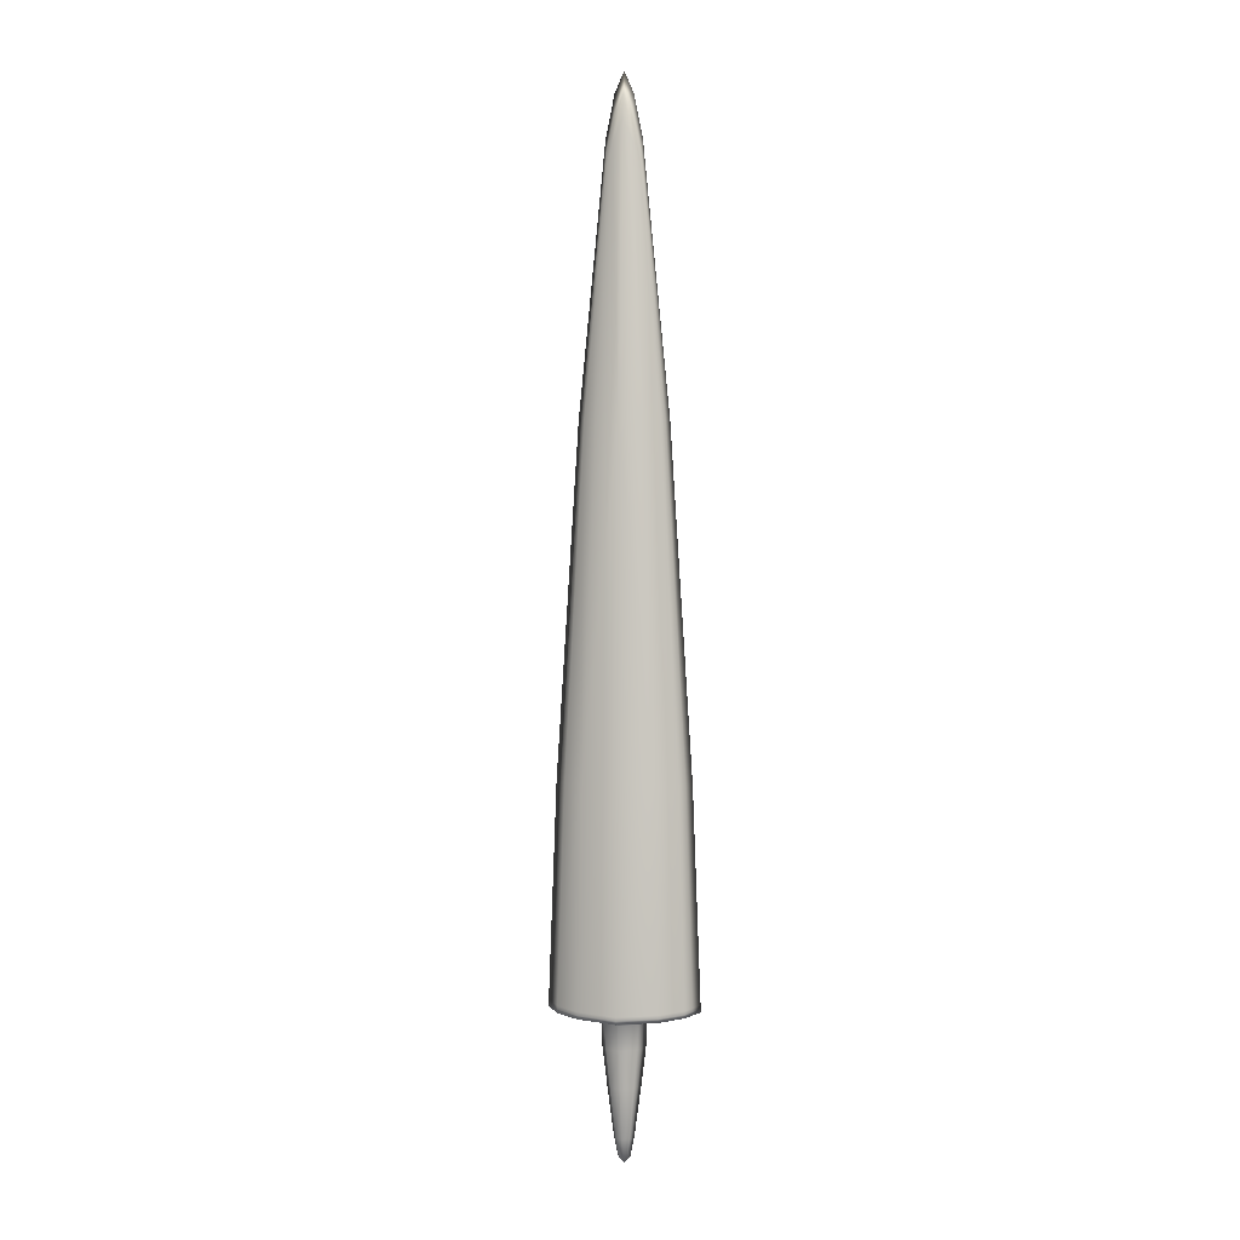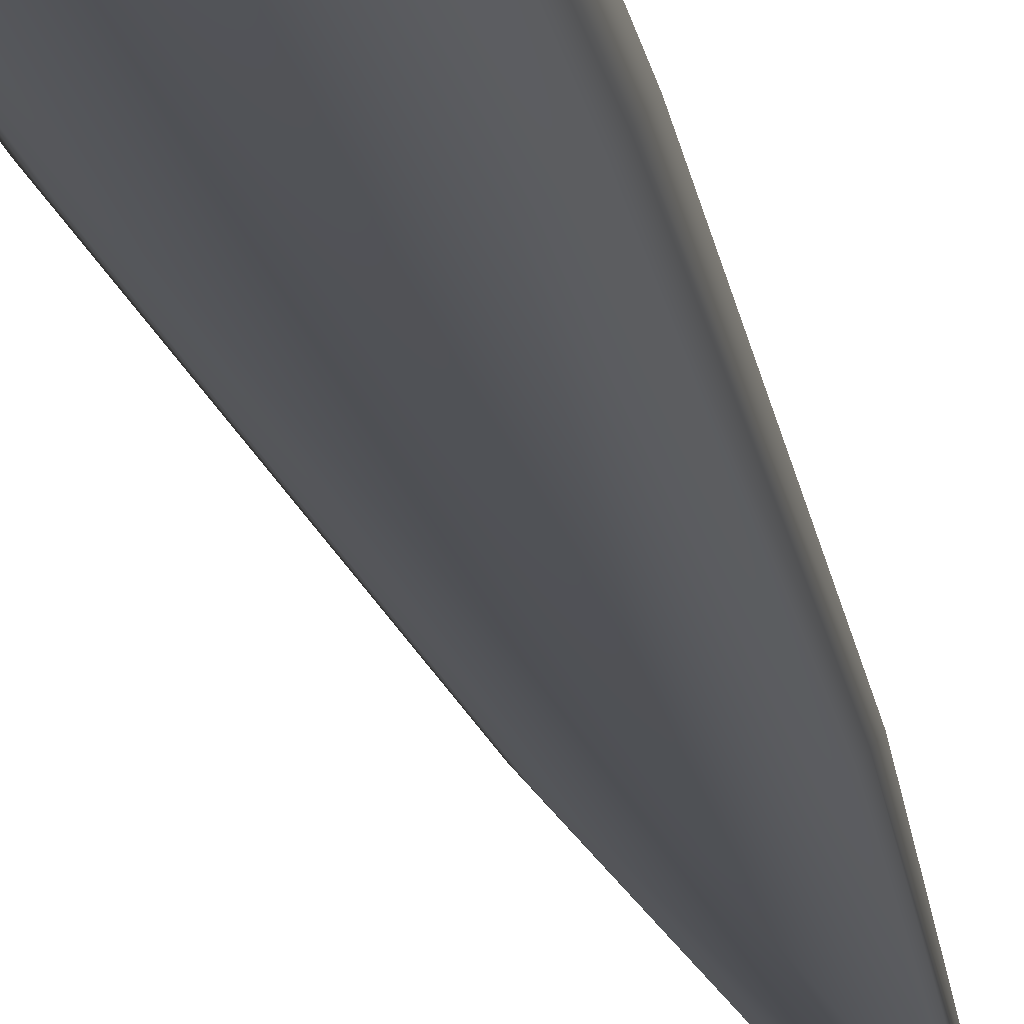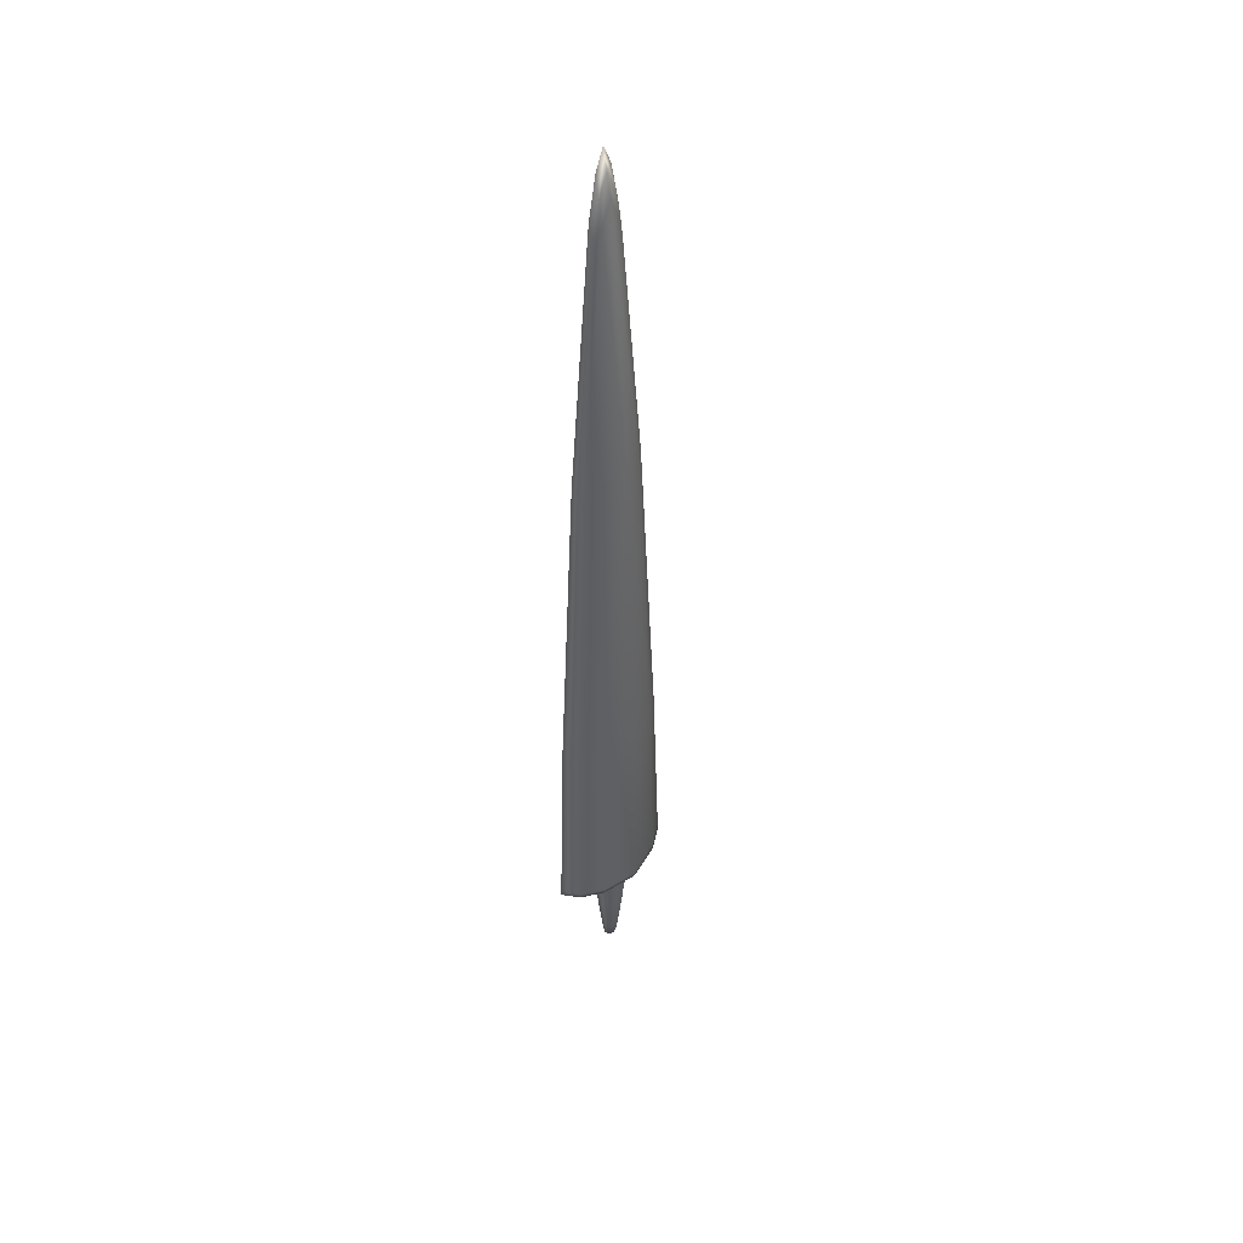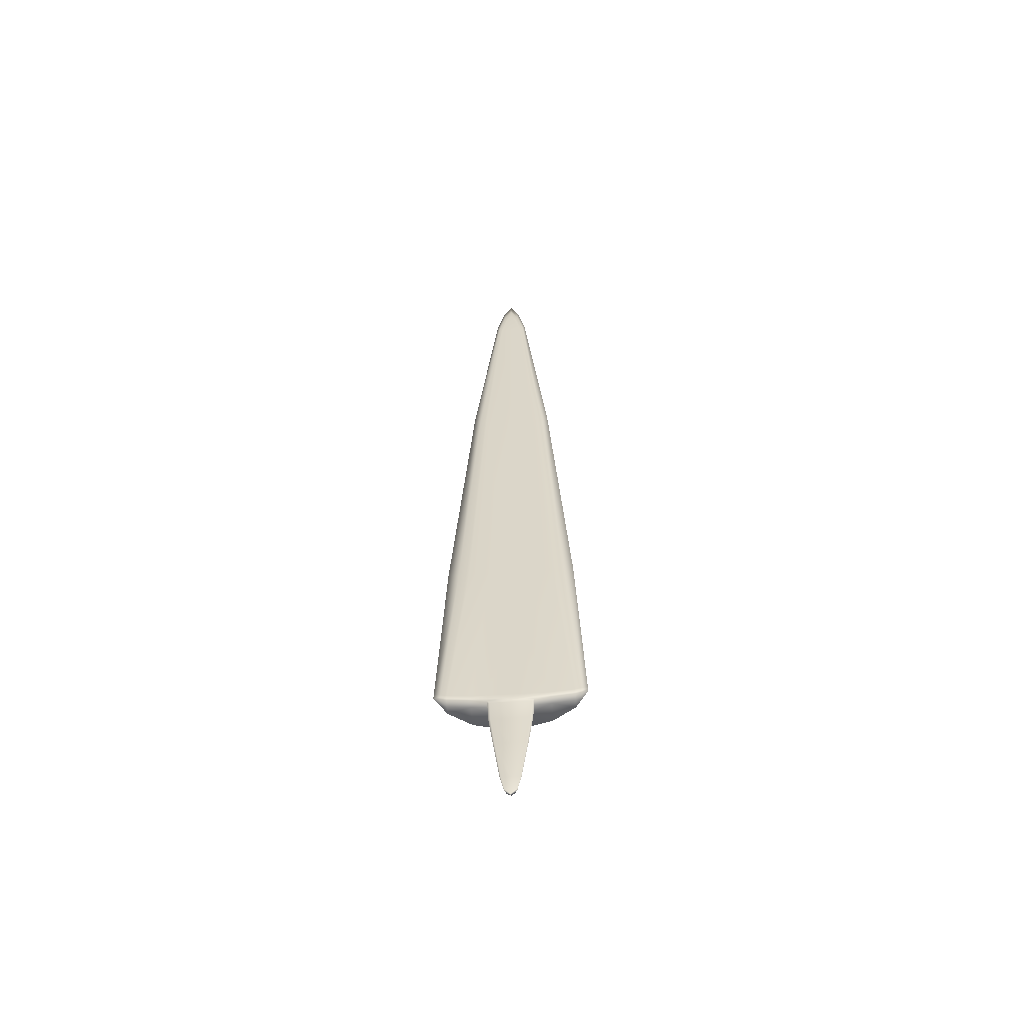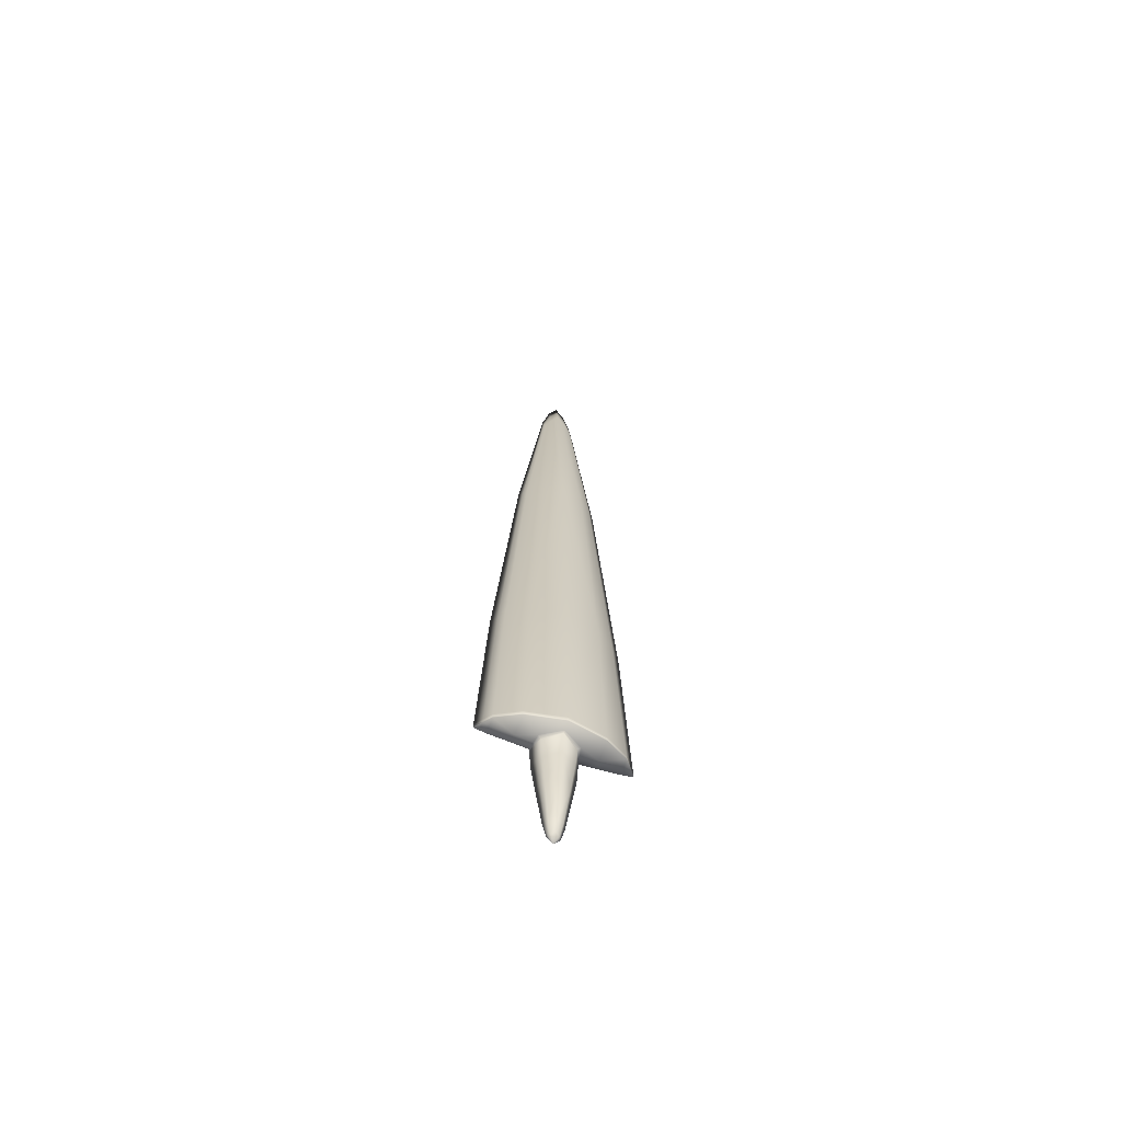
<metadata>
{"format":"obj","ext":"obj","renderer":"f3d","projection":"perspective","resolution":1024,"background":"white","views":[{"elev":1.1,"azim":12.1,"up":"+Z"},{"elev":-22.9,"azim":-167.0,"up":"+Y"},{"elev":46.5,"azim":-48.4,"up":"+Z"},{"elev":-59.1,"azim":-176.3,"up":"+Z"},{"elev":-66.1,"azim":-19.5,"up":"+Z"}]}
</metadata>
<code>
g pm0503_00_RSwordBSkin
v -0.3337 0.01765 0.3997
v -0.3678 0.01764 0.3997
v -0.3678 0.01764 0.3944
v -0.3373 0.01765 0.3944
v -0.3339 0.01765 0.3944
v -0.3678 0.01764 0.3571
v -0.3357 0.01765 0.3571
v -0.3389 0.01765 0.3571
v -0.3678 0.01764 0.3012
v -0.3427 0.01765 0.3012
v -0.3452 0.01765 0.3012
v -0.3678 0.01764 0.2266
v -0.3529 0.01765 0.2266
v -0.3544 0.01765 0.2266
v -0.3595 0.01765 0.2021
v -0.3678 0.01764 0.1921
v -0.3586 0.01765 0.1993
v -0.3678 0.01764 0.1882
v -0.3378 0.006991 0.3997
v -0.3337 0.01765 0.3997
v -0.3339 0.01765 0.3944
v -0.3382 0.007154 0.3944
v -0.342 -0.003671 0.3997
v -0.3357 0.01765 0.3571
v -0.3424 -0.003344 0.3944
v -0.3678 -0.02251 0.3997
v -0.3678 -0.02175 0.3944
v -0.3678 -0.01641 0.3571
v -0.3404 0.0083 0.3571
v -0.3427 0.01765 0.3012
v -0.3452 -0.001053 0.3571
v -0.3465 0.01003 0.3012
v -0.3529 0.01765 0.2266
v -0.3503 0.002413 0.3012
v -0.3678 -0.009949 0.3012
v -0.3678 0.0001797 0.2266
v -0.3553 0.01279 0.2266
v -0.3586 0.01765 0.1993
v -0.3577 0.007931 0.2266
v -0.3601 0.01462 0.1993
v -0.3678 0.01764 0.1882
v -0.3617 0.0116 0.1993
v -0.3678 0.007561 0.1993
v -0.3678 0.01217 1.722
v -0.3678 0.01764 1.756
v -0.3538 0.01765 1.724
v -0.3532 0.01242 1.688
v -0.3404 0.01765 1.658
v -0.3527 0.007202 1.653
v -0.3678 0.006701 1.688
v -0.3422 0.01319 1.639
v -0.3006 0.01766 1.256
v -0.3328 -0.01193 1.256
v -0.3678 -0.02204 1.256
v -0.314 -0.02163 0.7364
v -0.3678 -0.03406 0.7364
v -0.3678 -0.03883 0.4103
v -0.3119 0.004436 1.256
v -0.3439 0.008729 1.62
v -0.3063 0.01105 1.256
v -0.2846 -0.00217 0.7364
v -0.2762 0.00775 0.7364
v -0.2678 0.01767 0.7364
v -0.3094 -0.02639 0.413
v -0.2655 0.005369 0.4191
v -0.2561 0.01767 0.4213
v -0.2749 -0.006936 0.4169
v -0.3094 -0.02647 0.4078
v -0.3678 -0.0389 0.405
v -0.2653 0.00533 0.414
v -0.2559 0.01767 0.4162
v -0.2747 -0.007013 0.4117
v -0.3093 -0.02655 0.4026
v -0.3678 -0.03898 0.3997
v -0.2746 -0.00709 0.4066
v -0.2651 0.005292 0.4089
v -0.2557 0.01767 0.4112
v -0.3678 0.01764 0.4064
v -0.3678 0.01764 0.3997
v -0.3337 0.01765 0.3997
v -0.3342 0.01765 0.4064
v -0.3678 0.01764 0.413
v -0.3097 0.01766 0.4078
v -0.3093 0.01766 0.4026
v -0.2746 0.01767 0.4066
v -0.3346 0.01765 0.413
v -0.3678 0.01764 0.5681
v -0.275 0.01767 0.4117
v -0.2651 0.01767 0.4089
v -0.3455 0.01765 0.5643
v -0.3678 0.01764 0.7364
v -0.3101 0.01766 0.413
v -0.2654 0.01767 0.414
v -0.2557 0.01767 0.4112
v -0.2559 0.01767 0.4162
v -0.3344 0.01765 0.7364
v -0.2754 0.01767 0.4169
v -0.2657 0.01767 0.4191
v -0.2561 0.01767 0.4213
v -0.3011 0.01766 0.7364
v -0.2844 0.01767 0.7364
v -0.2678 0.01767 0.7364
v -0.3006 0.01766 1.256
v -0.3399 0.01765 0.9962
v -0.3678 0.01764 0.9962
v -0.3678 0.01764 1.256
v -0.323 0.01766 1.256
v -0.3118 0.01766 1.256
v -0.3495 0.01765 1.649
v -0.3678 0.01764 1.649
v -0.345 0.01765 1.654
v -0.3404 0.01765 1.658
v -0.3585 0.01765 1.693
v -0.3678 0.01764 1.714
v -0.3678 0.01764 1.735
v -0.3561 0.01765 1.709
v -0.3538 0.01765 1.724
v -0.3678 0.01764 1.756
v -0.4797 0.01761 0.4162
v -0.4799 0.01761 0.4112
v -0.4705 0.01762 0.4089
v -0.4702 0.01762 0.414
v -0.4795 0.01761 0.4213
v -0.4606 0.01762 0.4117
v -0.461 0.01762 0.4066
v -0.4263 0.01763 0.4026
v -0.4699 0.01762 0.4191
v -0.4678 0.01762 0.7364
v -0.4602 0.01762 0.4169
v -0.4259 0.01763 0.4078
v -0.4019 0.01763 0.3997
v -0.4512 0.01762 0.7364
v -0.435 0.01763 1.256
v -0.4345 0.01763 0.7364
v -0.4126 0.01763 1.256
v -0.4011 0.01763 0.7364
v -0.4238 0.01763 1.256
v -0.3952 0.01764 1.658
v -0.4255 0.01763 0.413
v -0.4014 0.01763 0.4064
v -0.3678 0.01764 0.3997
v -0.3678 0.01764 0.4064
v -0.3906 0.01764 1.654
v -0.3818 0.01764 1.724
v -0.4009 0.01763 0.413
v -0.3678 0.01764 0.413
v -0.39 0.01764 0.5643
v -0.3678 0.01764 0.5681
v -0.3678 0.01764 0.7364
v -0.3678 0.01764 0.9962
v -0.3957 0.01764 0.9962
v -0.3678 0.01764 1.256
v -0.386 0.01764 1.649
v -0.3678 0.01764 1.649
v -0.3678 0.01764 1.714
v -0.3795 0.01764 1.709
v -0.3678 0.01764 1.756
v -0.3678 0.01764 1.735
v -0.3771 0.01764 1.693
v -0.4705 0.005236 0.4089
v -0.4799 0.01761 0.4112
v -0.4797 0.01761 0.4162
v -0.4703 0.005275 0.414
v -0.4795 0.01761 0.4213
v -0.4609 -0.007063 0.4117
v -0.461 -0.00714 0.4066
v -0.4701 0.005313 0.4191
v -0.4678 0.01762 0.7364
v -0.4607 -0.006986 0.4169
v -0.4262 -0.0265 0.4078
v -0.4263 -0.02658 0.4026
v -0.4594 0.0077 0.7364
v -0.435 0.01763 1.256
v -0.3678 -0.0389 0.405
v -0.3678 -0.03898 0.3997
v -0.3678 -0.03883 0.4103
v -0.4261 -0.02643 0.413
v -0.3678 -0.03406 0.7364
v -0.4216 -0.02166 0.7364
v -0.3678 -0.02204 1.256
v -0.451 -0.002216 0.7364
v -0.4293 0.01102 1.256
v -0.3952 0.01764 1.658
v -0.4236 0.004405 1.256
v -0.4028 -0.01195 1.256
v -0.3829 0.007194 1.653
v -0.3678 0.006701 1.688
v -0.3678 0.01217 1.722
v -0.3934 0.01318 1.639
v -0.3916 0.008716 1.62
v -0.3823 0.01242 1.688
v -0.3678 0.01764 1.756
v -0.3818 0.01764 1.724
v -0.2651 0.005292 0.4089
v -0.2557 0.01767 0.4112
v -0.2651 0.01767 0.4089
v -0.2746 0.00529 0.4066
v -0.2746 0.01767 0.4066
v -0.2746 -0.00709 0.4066
v -0.3093 0.01766 0.4026
v -0.3093 0.00528 0.4026
v -0.3337 0.01765 0.3997
v -0.3093 -0.02655 0.4026
v -0.3358 0.005561 0.3999
v -0.3378 0.006991 0.3997
v -0.3379 -0.006531 0.4001
v -0.342 -0.003671 0.3997
v -0.3678 -0.02251 0.3997
v -0.3678 -0.02457 0.3997
v -0.3976 -0.006547 0.4001
v -0.3678 -0.03898 0.3997
v -0.3936 -0.003685 0.3997
v -0.4263 -0.02658 0.4026
v -0.3977 0.006975 0.3997
v -0.4263 0.005248 0.4026
v -0.461 -0.00714 0.4066
v -0.3998 0.005544 0.3999
v -0.4019 0.01763 0.3997
v -0.4263 0.01763 0.4026
v -0.461 0.01762 0.4066
v -0.461 0.005239 0.4066
v -0.4705 0.005236 0.4089
v -0.4705 0.01762 0.4089
v -0.4799 0.01761 0.4112
v -0.3678 0.01764 0.3997
v -0.4019 0.01763 0.3997
v -0.3982 0.01764 0.3944
v -0.3678 0.01764 0.3944
v -0.4016 0.01763 0.3944
v -0.3678 0.01764 0.3571
v -0.3999 0.01763 0.3571
v -0.3967 0.01764 0.3571
v -0.3678 0.01764 0.3012
v -0.3929 0.01764 0.3012
v -0.3904 0.01764 0.3012
v -0.3827 0.01764 0.2266
v -0.3678 0.01764 0.2266
v -0.3812 0.01764 0.2266
v -0.377 0.01764 0.1993
v -0.3761 0.01764 0.2021
v -0.3678 0.01764 0.1921
v -0.3678 0.01764 0.1882
v -0.3678 0.01764 0.1882
v -0.3738 0.0116 0.1993
v -0.3678 0.007561 0.1993
v -0.3678 0.0001797 0.2266
v -0.3754 0.01462 0.1993
v -0.377 0.01764 0.1993
v -0.3827 0.01764 0.2266
v -0.3779 0.007926 0.2266
v -0.3678 -0.009949 0.3012
v -0.3803 0.01278 0.2266
v -0.3853 0.002404 0.3012
v -0.3678 -0.01641 0.3571
v -0.3891 0.01002 0.3012
v -0.3929 0.01764 0.3012
v -0.3904 -0.001065 0.3571
v -0.3678 -0.02175 0.3944
v -0.3951 0.008285 0.3571
v -0.3999 0.01763 0.3571
v -0.3932 -0.003358 0.3944
v -0.3678 -0.02251 0.3997
v -0.3936 -0.003685 0.3997
v -0.3977 0.006975 0.3997
v -0.3974 0.007138 0.3944
v -0.4016 0.01763 0.3944
v -0.4019 0.01763 0.3997
g pm0503_00_RSwordBSkin_0
f 3 2 1
f 4 3 1
f 5 4 1
f 6 3 4
f 4 5 7
f 8 6 4
f 8 4 7
f 9 6 8
f 8 7 10
f 11 9 8
f 11 8 10
f 12 9 11
f 11 10 13
f 14 12 11
f 14 11 13
f 15 12 14
f 15 14 13
f 15 16 12
f 17 15 13
f 15 17 16
f 17 18 16
f 21 20 19
f 22 21 19
f 22 19 23
f 24 21 22
f 25 22 23
f 25 23 26
f 27 25 26
f 25 27 28
f 29 24 22
f 29 22 25
f 30 24 29
f 31 25 28
f 31 29 25
f 32 30 29
f 32 29 31
f 33 30 32
f 31 28 34
f 34 32 31
f 28 35 34
f 34 35 36
f 37 33 32
f 37 32 34
f 38 33 37
f 39 34 36
f 39 37 34
f 40 38 37
f 40 37 39
f 38 40 41
f 42 39 36
f 42 40 39
f 40 42 41
f 43 42 36
f 42 43 41
f 46 45 44
f 47 46 44
f 46 47 48
f 47 44 49
f 44 50 49
f 47 51 48
f 47 49 51
f 48 51 52
f 49 50 53
f 50 54 53
f 53 54 55
f 54 56 55
f 56 57 55
f 49 53 58
f 53 55 58
f 49 59 51
f 59 49 58
f 51 59 60
f 51 60 52
f 59 58 60
f 55 61 58
f 58 61 60
f 60 62 52
f 61 62 60
f 62 63 52
f 57 64 55
f 55 64 61
f 62 65 63
f 65 66 63
f 61 67 62
f 64 67 61
f 67 65 62
f 64 57 68
f 64 68 67
f 57 69 68
f 65 70 66
f 70 71 66
f 67 72 65
f 68 72 67
f 72 70 65
f 68 69 73
f 68 73 72
f 69 74 73
f 73 75 72
f 72 75 70
f 75 76 70
f 70 76 71
f 76 77 71
f 80 79 78
f 81 80 78
f 81 78 82
f 81 83 80
f 83 84 80
f 85 84 83
f 86 81 82
f 81 86 83
f 86 82 87
f 88 85 83
f 89 85 88
f 90 86 87
f 87 91 90
f 86 92 83
f 86 90 92
f 88 83 92
f 93 89 88
f 94 89 93
f 95 94 93
f 91 96 90
f 90 96 92
f 97 88 92
f 93 88 97
f 97 92 96
f 95 93 98
f 98 93 97
f 99 95 98
f 98 97 100
f 100 97 96
f 99 98 101
f 101 98 100
f 102 99 101
f 102 101 103
f 96 91 104
f 91 105 104
f 105 106 104
f 96 104 107
f 100 96 107
f 106 107 104
f 101 100 108
f 101 108 103
f 100 107 108
f 107 106 109
f 108 107 109
f 106 110 109
f 103 108 111
f 111 108 109
f 112 103 111
f 113 109 110
f 111 109 113
f 114 113 110
f 113 114 115
f 112 111 116
f 116 111 113
f 116 113 115
f 117 112 116
f 116 115 118
f 117 116 118
f 121 120 119
f 122 121 119
f 122 119 123
f 122 124 121
f 124 125 121
f 126 125 124
f 127 122 123
f 127 123 128
f 129 124 122
f 127 129 122
f 130 126 124
f 130 124 129
f 131 126 130
f 132 127 128
f 132 128 133
f 134 129 127
f 132 134 127
f 135 134 132
f 136 134 135
f 137 132 133
f 137 135 132
f 133 138 137
f 139 129 134
f 139 130 129
f 136 139 134
f 140 131 130
f 140 130 139
f 141 131 140
f 142 141 140
f 138 143 137
f 137 143 135
f 138 144 143
f 142 140 145
f 145 140 139
f 146 142 145
f 145 139 147
f 146 145 147
f 139 136 147
f 148 146 147
f 147 136 148
f 136 149 148
f 149 136 150
f 136 151 150
f 151 136 135
f 150 151 152
f 151 135 152
f 135 153 152
f 153 154 152
f 143 153 135
f 155 154 153
f 143 156 153
f 144 156 143
f 156 144 157
f 158 156 157
f 158 155 156
f 159 155 153
f 155 159 156
f 156 159 153
f 162 161 160
f 163 162 160
f 164 162 163
f 163 160 165
f 160 166 165
f 167 164 163
f 168 164 167
f 163 165 169
f 167 163 169
f 165 166 170
f 166 171 170
f 172 168 167
f 168 172 173
f 174 170 171
f 175 174 171
f 174 176 170
f 165 170 177
f 176 177 170
f 169 165 177
f 177 176 178
f 179 177 178
f 169 177 179
f 178 180 179
f 167 169 181
f 172 167 181
f 181 169 179
f 172 182 173
f 172 181 182
f 173 182 183
f 181 179 184
f 181 184 182
f 180 185 179
f 179 185 184
f 185 180 186
f 185 186 184
f 180 187 186
f 187 188 186
f 182 189 183
f 182 184 189
f 186 190 184
f 184 190 189
f 190 186 189
f 188 191 186
f 186 191 189
f 189 191 183
f 188 192 191
f 191 193 183
f 192 193 191
f 196 195 194
f 197 196 194
f 198 196 197
f 194 199 197
f 200 198 197
f 197 199 201
f 201 200 197
f 202 200 201
f 199 203 201
f 204 202 201
f 204 205 202
f 204 201 206
f 204 206 205
f 201 203 206
f 206 207 205
f 208 207 206
f 206 203 209
f 209 208 206
f 209 210 208
f 203 211 209
f 209 211 210
f 210 212 208
f 211 213 210
f 214 212 210
f 210 213 215
f 215 213 216
f 217 214 210
f 217 210 215
f 217 218 214
f 218 217 219
f 217 215 219
f 220 219 215
f 221 215 216
f 221 220 215
f 216 222 221
f 223 220 221
f 221 222 223
f 222 224 223
f 227 226 225
f 228 227 225
f 227 229 226
f 227 228 230
f 231 229 227
f 232 227 230
f 232 231 227
f 232 230 233
f 234 231 232
f 235 232 233
f 235 234 232
f 236 234 235
f 235 233 237
f 238 236 235
f 238 235 237
f 239 236 238
f 240 238 237
f 240 239 238
f 241 240 237
f 242 239 240
f 241 242 240
f 245 244 243
f 245 246 244
f 244 247 243
f 247 248 243
f 248 247 249
f 246 250 244
f 246 251 250
f 247 244 252
f 247 252 249
f 244 250 252
f 251 253 250
f 250 253 252
f 251 254 253
f 252 255 249
f 253 255 252
f 255 256 249
f 254 257 253
f 253 257 255
f 254 258 257
f 255 259 256
f 257 259 255
f 259 260 256
f 258 261 257
f 257 261 259
f 258 262 261
f 262 263 261
f 261 263 264
f 259 265 260
f 261 265 259
f 265 261 264
f 265 266 260
f 265 264 267
f 266 265 267

</code>
